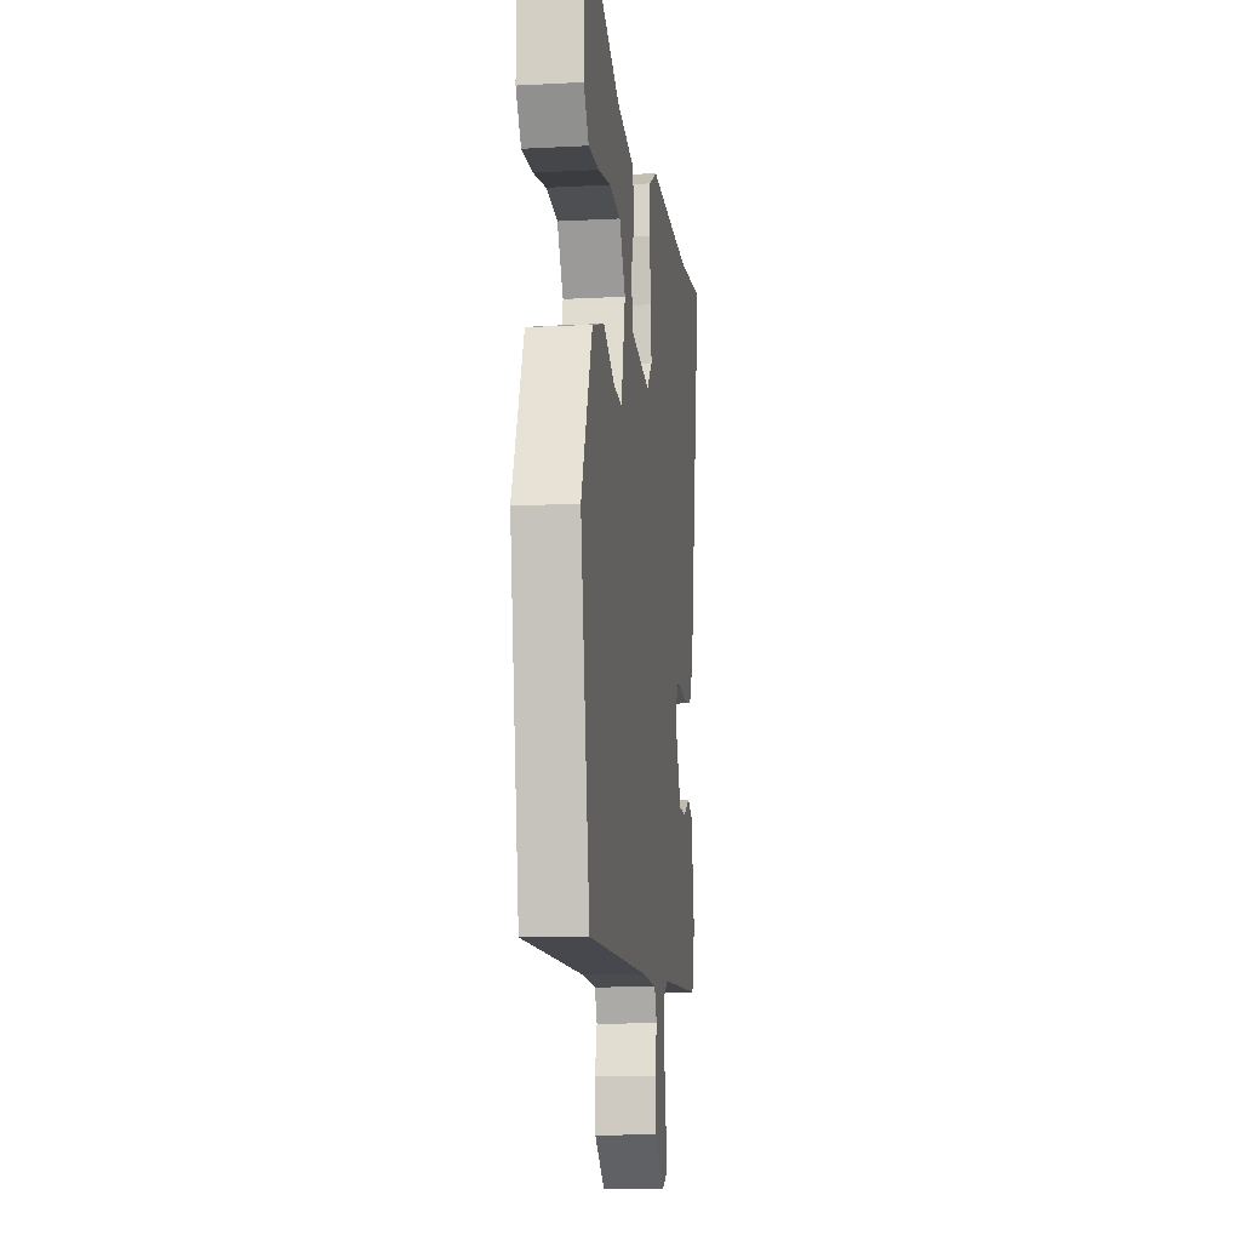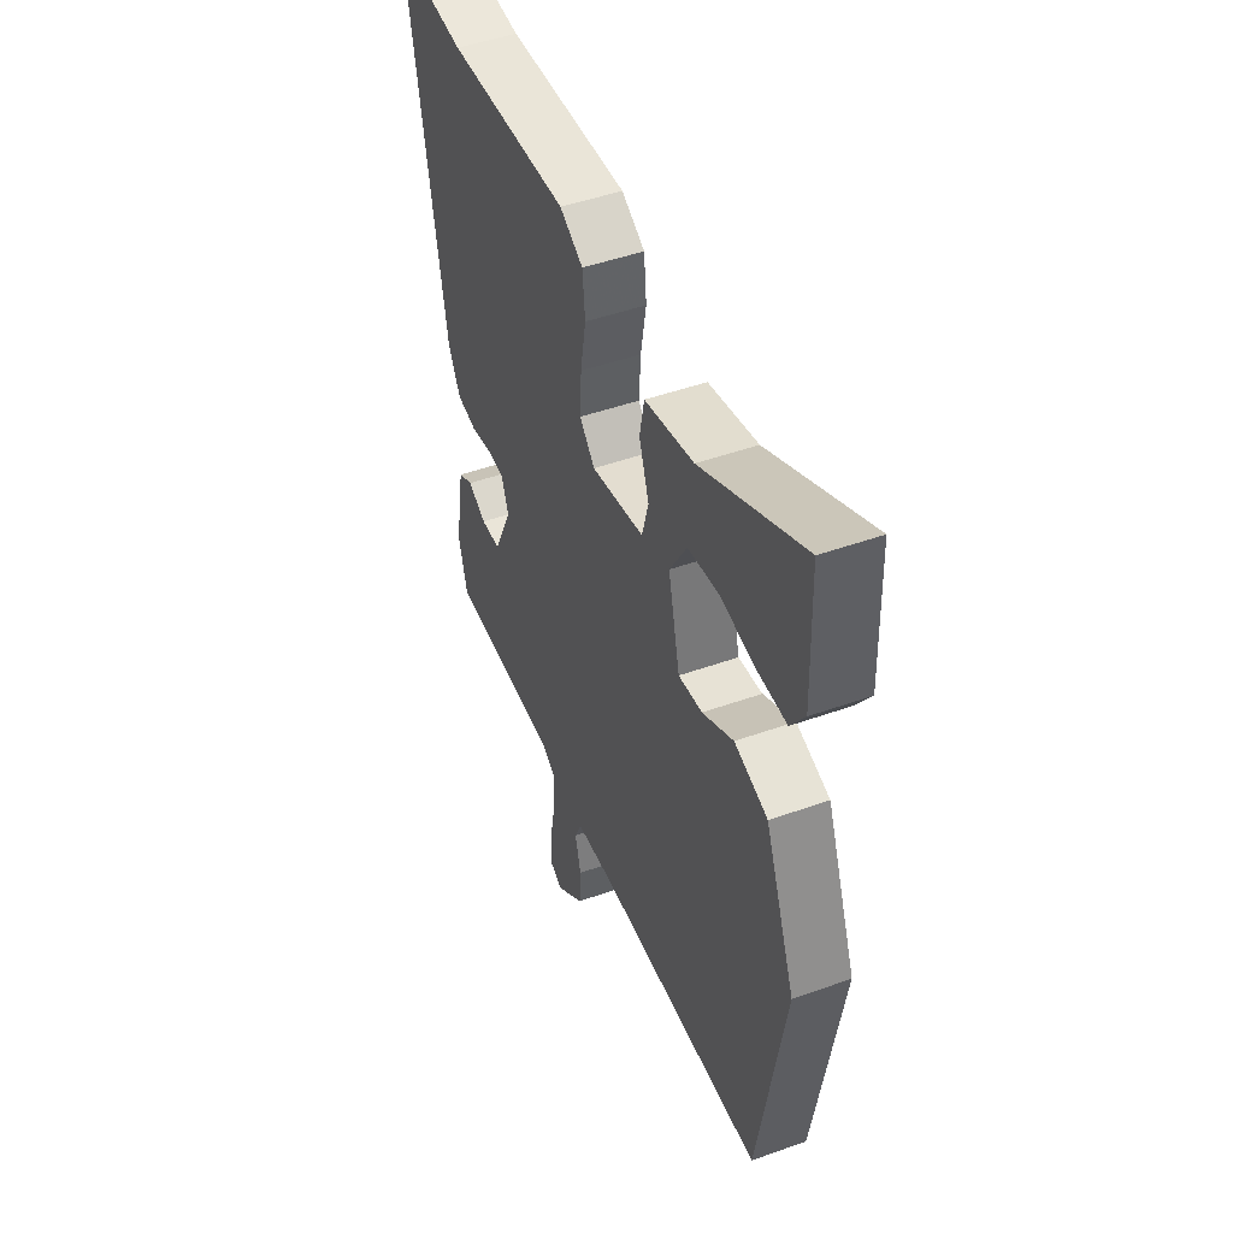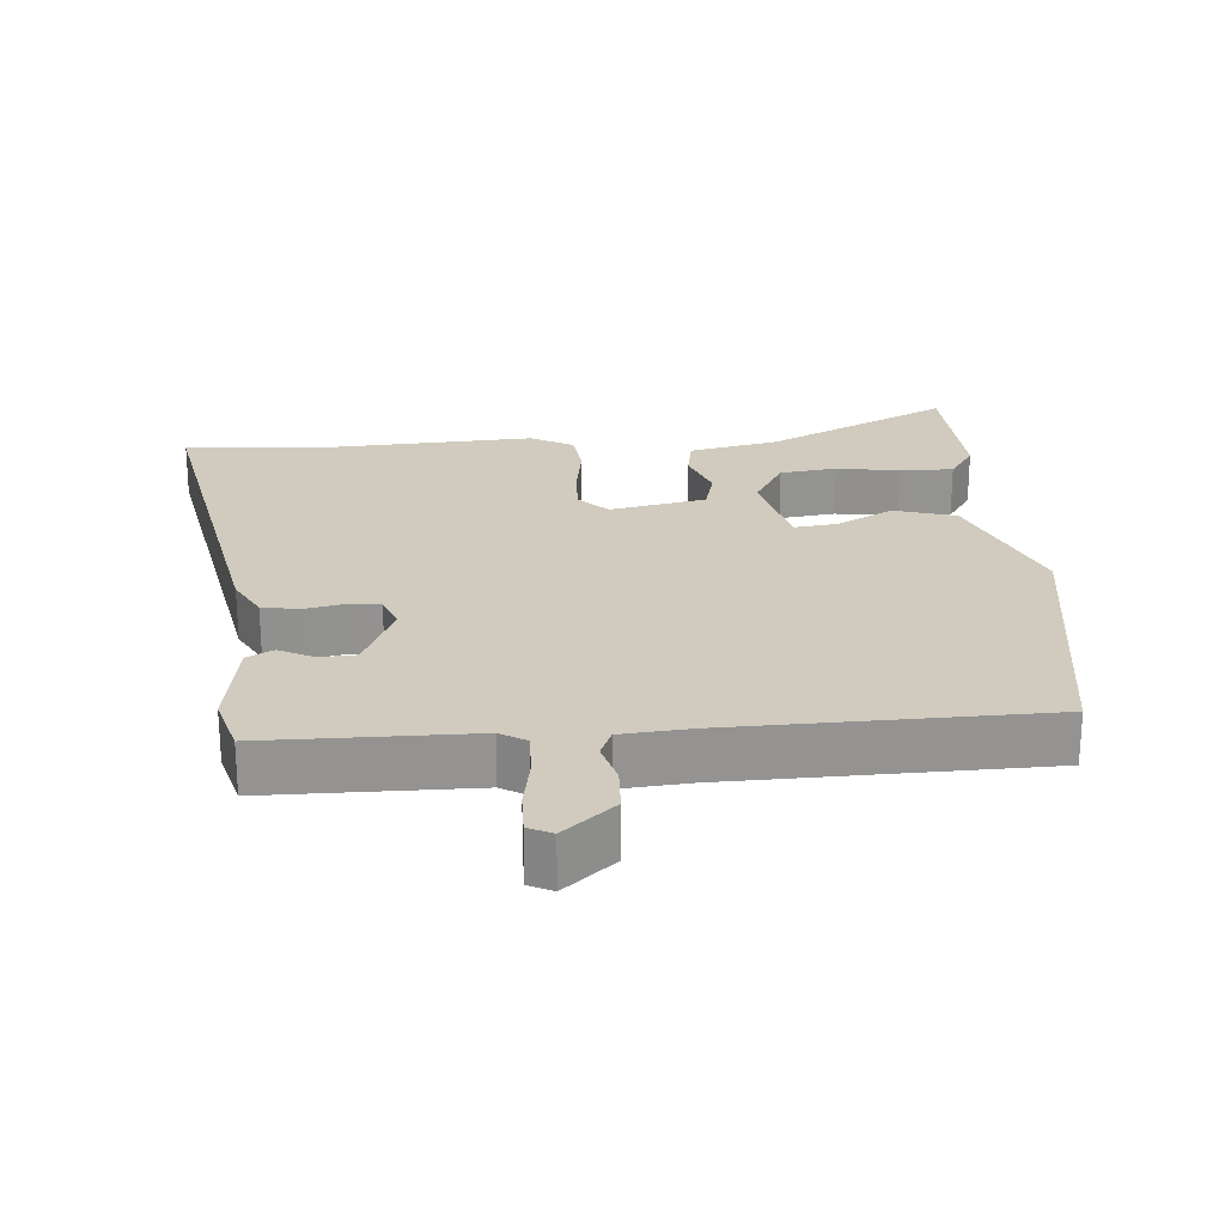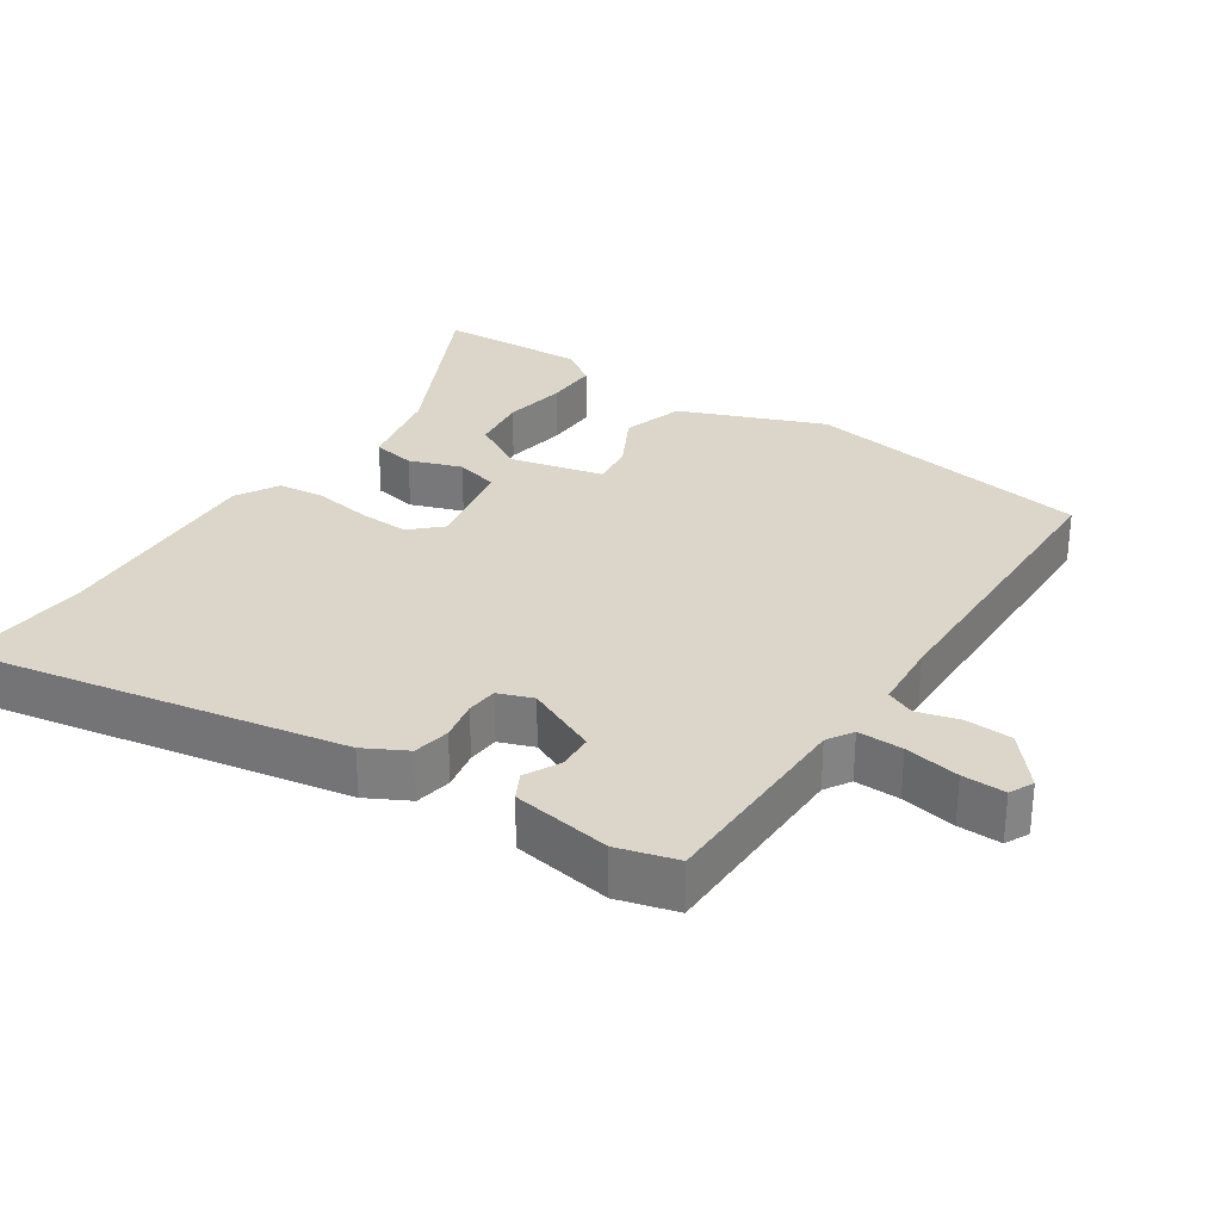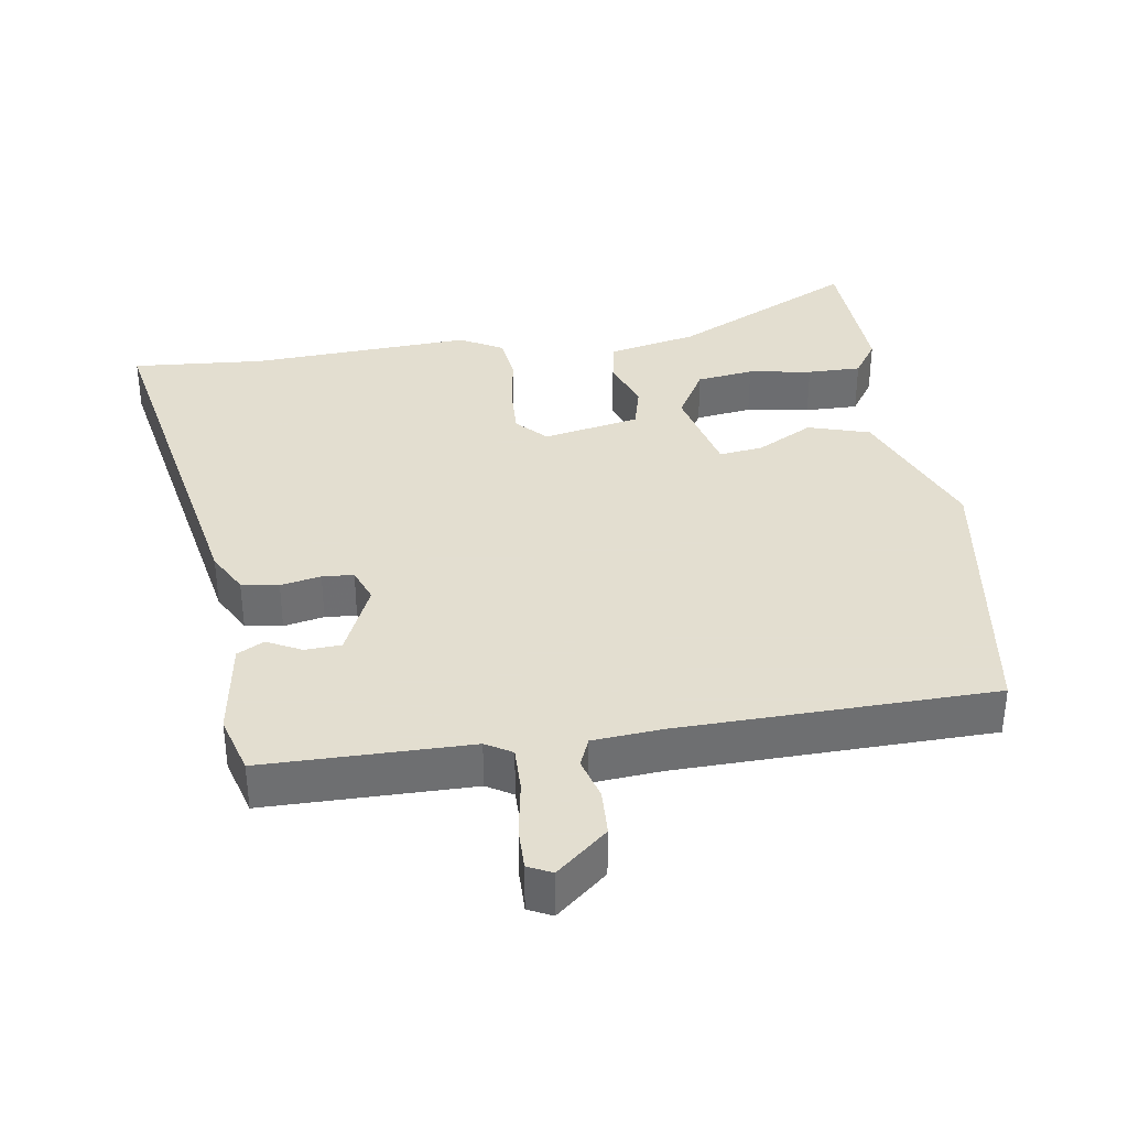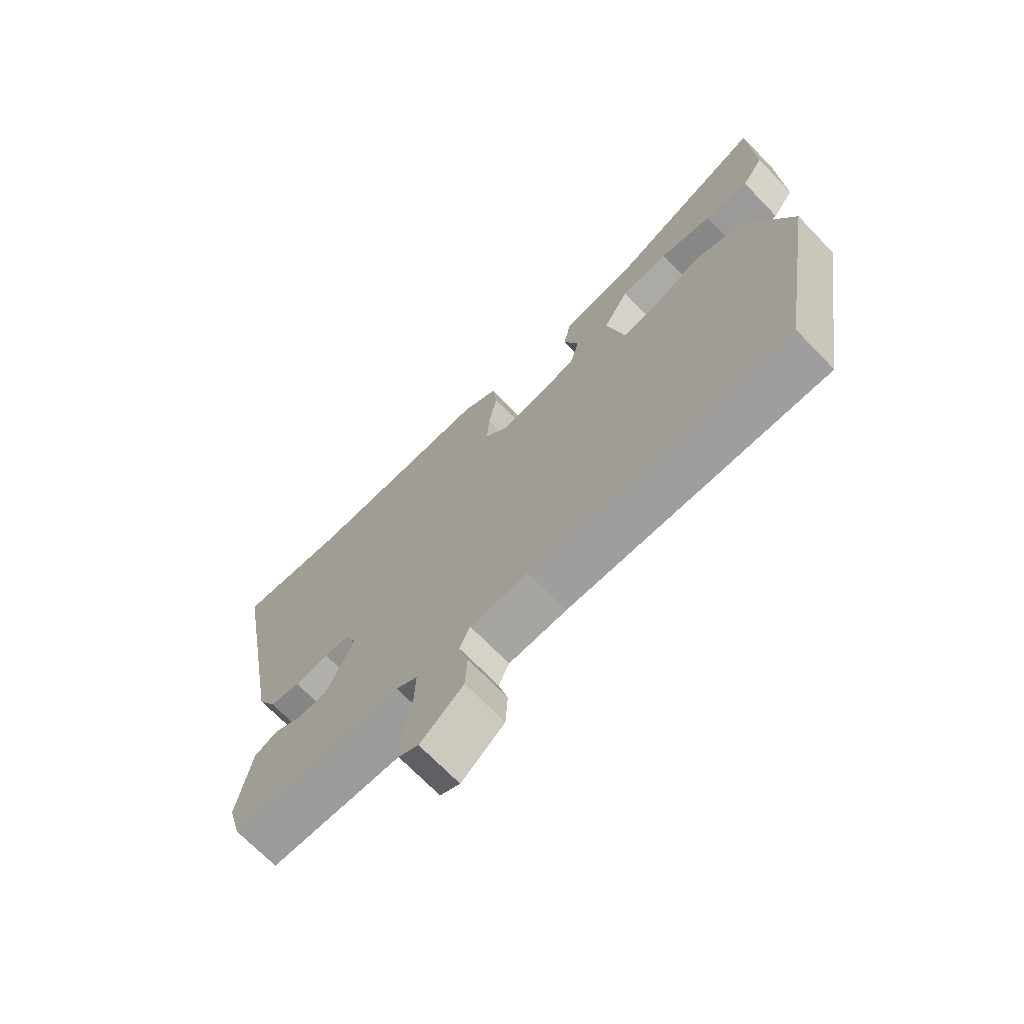
<metadata>
{"format":"obj","ext":"obj","renderer":"f3d","projection":"perspective","resolution":1024,"background":"white","views":[{"elev":-11.2,"azim":-82.7,"up":"+Z"},{"elev":47.3,"azim":-112.0,"up":"+Z"},{"elev":23.6,"azim":174.8,"up":"+Y"},{"elev":29.7,"azim":123.2,"up":"+Y"},{"elev":35.9,"azim":170.6,"up":"+Y"},{"elev":-70.5,"azim":-135.9,"up":"+Z"}]}
</metadata>
<code>
v -0.499 0.07 0.587
v -0.231 0.07 0.459
v -0.102 0.07 0.433
v -0.09 0.07 0.371
v -0.116 0.07 0.296
v -0.099 0.07 0.233
v 0.04 0.07 0.207
v 0.08 0.07 0.25
v 0.076 0.07 0.322
v 0.062 0.07 0.404
v 0.069 0.07 0.473
v 0.13 0.07 0.508
v 0.449 0.07 0.495
v 0.639 0.07 0.512
v 0.544 0.07 -0.031
v 0.512 0.07 -0.092
v 0.459 0.07 -0.102
v 0.401 0.07 -0.091
v 0.356 0.07 -0.095
v 0.338 0.07 -0.145
v 0.386 0.07 -0.249
v 0.438 0.07 -0.251
v 0.487 0.07 -0.225
v 0.526 0.07 -0.245
v 0.55 0.07 -0.387
v 0.527 0.07 -0.473
v 0.231 0.07 -0.479
v 0.194 0.07 -0.502
v 0.196 0.07 -0.567
v 0.211 0.07 -0.646
v 0.213 0.07 -0.708
v 0.179 0.07 -0.725
v 0.105 0.07 -0.664
v 0.101 0.07 -0.597
v 0.117 0.07 -0.536
v 0.099 0.07 -0.495
v -0.001 0.07 -0.488
v -0.451 0.07 -0.484
v -0.519 0.07 -0.067
v -0.438 0.07 0.14
v -0.35 0.07 0.168
v -0.268 0.07 0.125
v -0.205 0.07 0.118
v -0.174 0.07 0.253
v -0.219 0.07 0.329
v -0.301 0.07 0.339
v -0.392 0.07 0.323
v -0.469 0.07 0.321
v -0.506 0.07 0.375
v -0.499 0 0.587
v -0.231 0 0.459
v -0.102 0 0.433
v -0.09 0 0.371
v -0.116 0 0.296
v -0.099 0 0.233
v 0.04 0 0.207
v 0.08 0 0.25
v 0.076 0 0.322
v 0.062 0 0.404
v 0.069 0 0.473
v 0.13 0 0.508
v 0.449 0 0.495
v 0.639 0 0.512
v 0.544 0 -0.031
v 0.512 0 -0.092
v 0.459 0 -0.102
v 0.401 0 -0.091
v 0.356 0 -0.095
v 0.338 0 -0.145
v 0.386 0 -0.249
v 0.438 0 -0.251
v 0.487 0 -0.225
v 0.526 0 -0.245
v 0.55 0 -0.387
v 0.527 0 -0.473
v 0.231 0 -0.479
v 0.194 0 -0.502
v 0.196 0 -0.567
v 0.211 0 -0.646
v 0.213 0 -0.708
v 0.179 0 -0.725
v 0.105 0 -0.664
v 0.101 0 -0.597
v 0.117 0 -0.536
v 0.099 0 -0.495
v -0.001 0 -0.488
v -0.451 0 -0.484
v -0.519 0 -0.067
v -0.438 0 0.14
v -0.35 0 0.168
v -0.268 0 0.125
v -0.205 0 0.118
v -0.174 0 0.253
v -0.219 0 0.329
v -0.301 0 0.339
v -0.392 0 0.323
v -0.469 0 0.321
v -0.506 0 0.375
f 49 1 2
f 48 49 2
f 47 48 2
f 46 47 2
f 2 3 4
f 46 2 4
f 45 46 4
f 44 45 4 5
f 43 44 5 6
f 40 41 42
f 39 40 42
f 38 39 42
f 37 38 42
f 36 37 42 43
f 33 34 35
f 32 33 35
f 31 32 35
f 30 31 35
f 29 30 35
f 28 29 35 36
f 43 6 7
f 36 43 7
f 28 36 7
f 27 28 7
f 25 26 27
f 24 25 27
f 23 24 27
f 22 23 27
f 16 17 18
f 15 16 18
f 14 15 18
f 13 14 18
f 13 18 19
f 12 13 19
f 11 12 19
f 10 11 19
f 9 10 19
f 8 9 19 20
f 8 20 21
f 7 8 21
f 27 7 21
f 21 22 27
f 51 50 98
f 51 98 97
f 51 97 96
f 51 96 95
f 53 52 51
f 53 51 95
f 53 95 94
f 54 53 94 93
f 55 54 93 92
f 91 90 89
f 91 89 88
f 91 88 87
f 91 87 86
f 92 91 86 85
f 84 83 82
f 84 82 81
f 84 81 80
f 84 80 79
f 84 79 78
f 85 84 78 77
f 56 55 92
f 56 92 85
f 56 85 77
f 56 77 76
f 76 75 74
f 76 74 73
f 76 73 72
f 76 72 71
f 67 66 65
f 67 65 64
f 67 64 63
f 67 63 62
f 68 67 62
f 68 62 61
f 68 61 60
f 68 60 59
f 68 59 58
f 69 68 58 57
f 70 69 57
f 70 57 56
f 70 56 76
f 76 71 70
f 1 50 51 2
f 2 51 52 3
f 3 52 53 4
f 4 53 54 5
f 5 54 55 6
f 6 55 56 7
f 7 56 57 8
f 8 57 58 9
f 9 58 59 10
f 10 59 60 11
f 11 60 61 12
f 12 61 62 13
f 13 62 63 14
f 14 63 64 15
f 15 64 65 16
f 16 65 66 17
f 17 66 67 18
f 18 67 68 19
f 19 68 69 20
f 20 69 70 21
f 21 70 71 22
f 22 71 72 23
f 23 72 73 24
f 24 73 74 25
f 25 74 75 26
f 26 75 76 27
f 27 76 77 28
f 28 77 78 29
f 29 78 79 30
f 30 79 80 31
f 31 80 81 32
f 32 81 82 33
f 33 82 83 34
f 34 83 84 35
f 35 84 85 36
f 36 85 86 37
f 37 86 87 38
f 38 87 88 39
f 39 88 89 40
f 40 89 90 41
f 41 90 91 42
f 42 91 92 43
f 43 92 93 44
f 44 93 94 45
f 45 94 95 46
f 46 95 96 47
f 47 96 97 48
f 48 97 98 49
f 49 98 50 1

</code>
